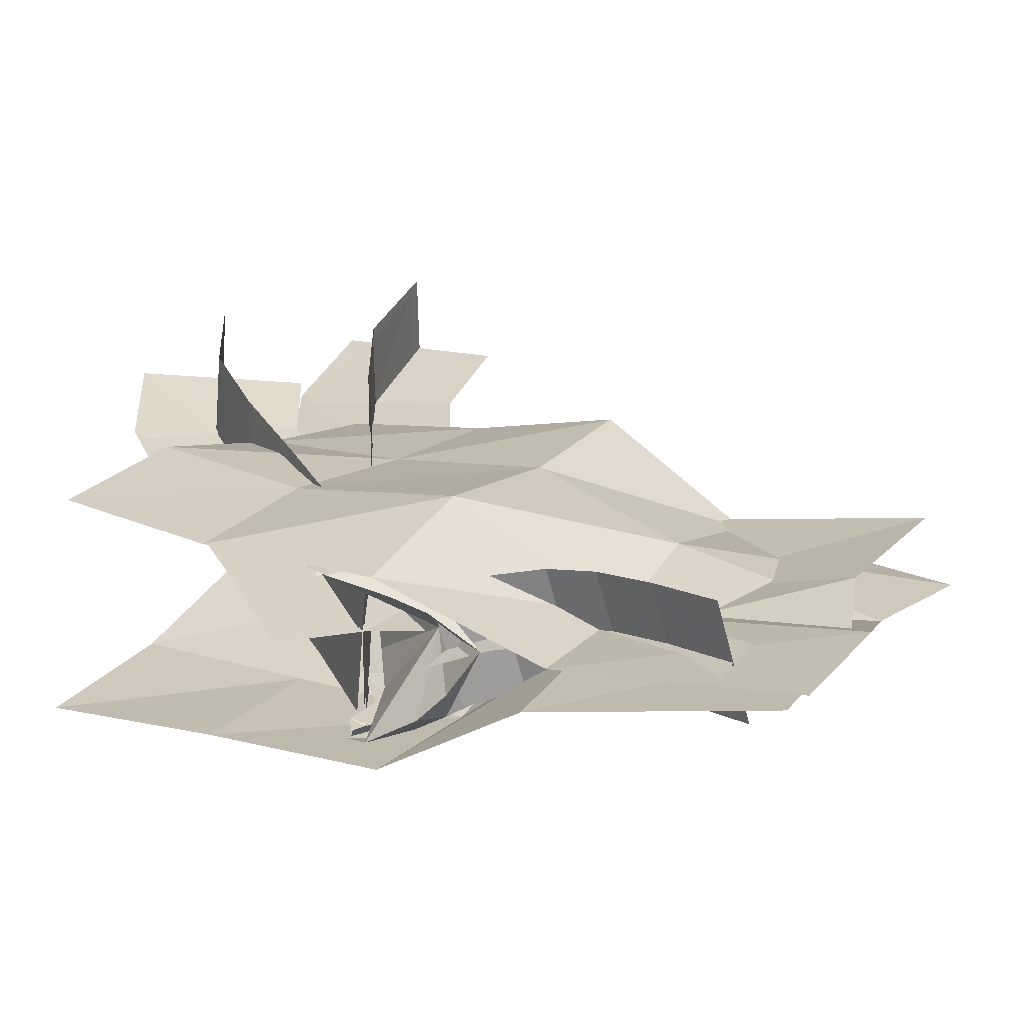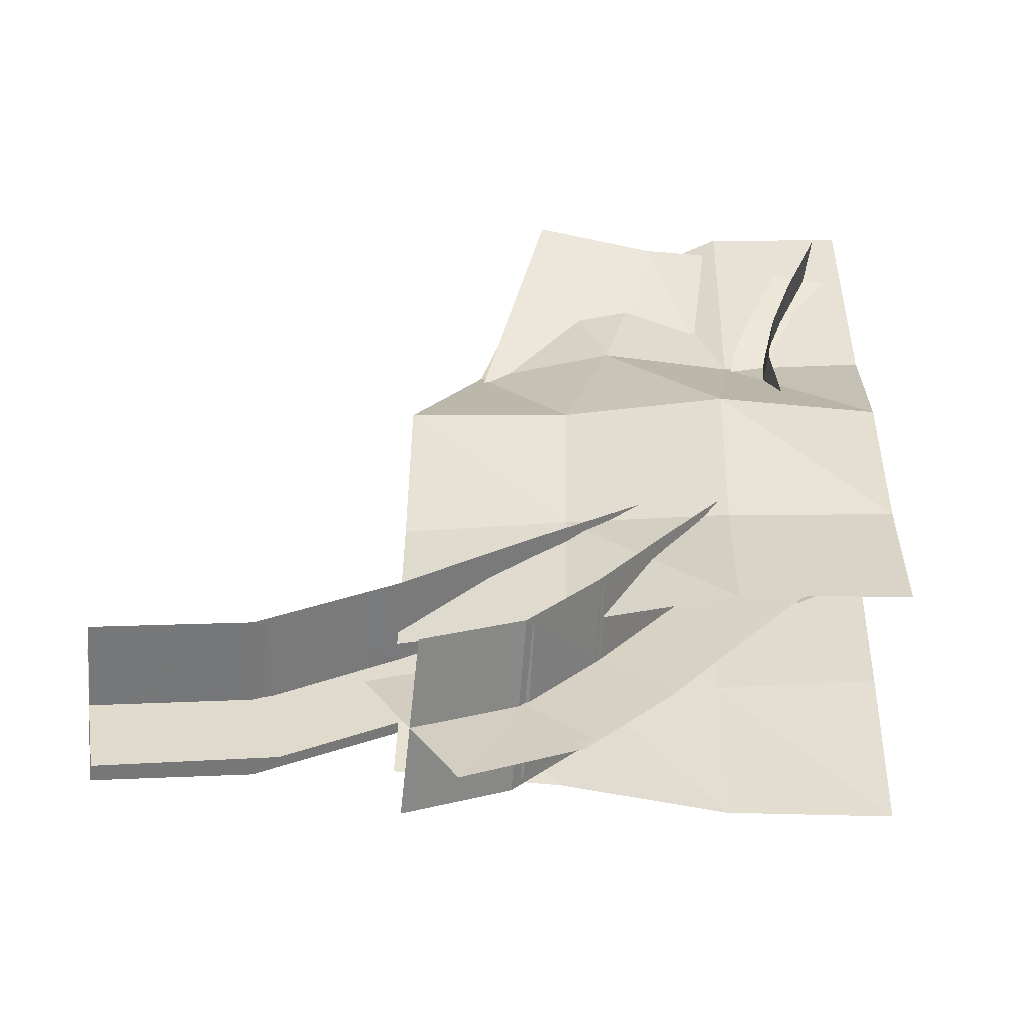
<metadata>
{"format":"obj","ext":"obj","renderer":"f3d","projection":"perspective","resolution":1024,"background":"white","views":[{"elev":23.1,"azim":-58.6,"up":"+Y"},{"elev":33.8,"azim":-176.0,"up":"+Y"}]}
</metadata>
<code>
g Plane03aaaaaaaaaaaaa
v 3.042 3.017 15.1
v -0.5417 1.39 10.05
v 6.719 3.417 15.17
v 3.135 1.79 10.13
v 10.4 3.817 15.24
v 6.812 2.19 10.2
v 4.363 4.417 20.31
v 8.04 4.817 20.38
v 11.72 5.217 20.45
v 3.838 5.704 26.13
v 7.514 6.104 26.2
v 11.19 6.504 26.27
v 1.882 6.996 32.98
v 5.559 7.396 33.05
v 9.235 7.796 33.12
v -1.088 8.407 41.31
v 2.589 8.807 41.38
v 6.266 9.207 41.45
v 7.353 -2.68 16.69
v 3.769 -4.307 11.65
v 6.719 3.417 15.17
v 3.135 1.79 10.13
v 6.085 9.515 13.64
v 2.501 7.887 8.6
v 8.674 -1.281 21.9
v 8.04 4.817 20.38
v 7.406 10.91 18.85
v 8.148 0.006854 27.72
v 7.514 6.104 26.2
v 6.881 12.2 24.67
v 6.192 1.298 34.58
v 5.559 7.396 33.05
v 4.925 13.49 31.53
v 3.223 2.71 42.9
v 2.589 8.807 41.38
v 1.955 14.9 39.85
f 1 2 3
f 4 3 2
f 3 4 5
f 6 5 4
f 7 1 8
f 3 8 1
f 8 3 9
f 5 9 3
f 10 7 11
f 8 11 7
f 11 8 12
f 9 12 8
f 13 10 14
f 11 14 10
f 14 11 15
f 12 15 11
f 16 13 17
f 14 17 13
f 17 14 18
f 15 18 14
f 19 20 21
f 22 21 20
f 21 22 23
f 24 23 22
f 25 19 26
f 21 26 19
f 26 21 27
f 23 27 21
f 28 25 29
f 26 29 25
f 29 26 30
f 27 30 26
f 31 28 32
f 29 32 28
f 32 29 33
f 30 33 29
f 34 31 35
f 32 35 31
f 35 32 36
f 33 36 32
g Plane0-------------
v 20.02 0.6401 -5.563
v 12.83 -0.4882 4.301
v 12.25 1.119 -10.94
v 5.228 0.01612 -1.304
v 4.487 1.599 -16.33
v -2.389 0.5187 -6.894
v 26.81 1.841 -15.85
v 18.82 2.284 -20.89
v 10.83 2.725 -25.93
v 33.19 3.121 -25.96
v 25.16 3.543 -30.97
v 17.18 3.976 -36.01
v 38.7 4.444 -33.7
v 32.22 5.092 -40.56
v 25.47 5.692 -47.18
v 47.41 6.35 -39.29
v 42.1 7.157 -47.09
v 36.8 7.965 -54.88
v 12.37 -8.287 -11.95
v 5.337 -9.392 -2.299
v 12.25 1.119 -10.94
v 5.228 0.01612 -1.304
v 12.13 10.53 -9.938
v 5.118 9.424 -0.3087
v 18.97 -7.118 -21.94
v 18.82 2.284 -20.89
v 18.68 11.69 -19.84
v 25.37 -5.846 -32.09
v 25.16 3.543 -30.97
v 24.97 12.94 -29.85
v 32.83 -4.236 -42.02
v 32.22 5.092 -40.56
v 31.61 14.42 -39.1
v 43.01 -2.128 -48.66
v 42.1 7.157 -47.09
v 41.2 16.44 -45.51
f 37 38 39
f 40 39 38
f 39 40 41
f 42 41 40
f 43 37 44
f 39 44 37
f 44 39 45
f 41 45 39
f 46 43 47
f 44 47 43
f 47 44 48
f 45 48 44
f 49 46 50
f 47 50 46
f 50 47 51
f 48 51 47
f 52 49 53
f 50 53 49
f 53 50 54
f 51 54 50
f 55 56 57
f 58 57 56
f 57 58 59
f 60 59 58
f 61 55 62
f 57 62 55
f 62 57 63
f 59 63 57
f 64 61 65
f 62 65 61
f 65 62 66
f 63 66 62
f 67 64 68
f 65 68 64
f 68 65 69
f 66 69 65
f 70 67 71
f 68 71 67
f 71 68 72
f 69 72 68
g common_shoulder_102681
v 2.863 9.564 6.786
v 2.323 10 2.753
v -1.622 9.099 -0.4301
v -0.9306 8.238 6.338
v 10.27 7.022 9.248
v 13.65 3.086 12.87
v 12.49 2.358 9.701
v 4.249 2.775 11.52
v 7.957 3.402 14.25
v 8.078 8.284 12.97
v 5.168 9.383 9.674
v 10.08 3.953 16.65
v 10.23 6.329 16.08
v 8.355 8.837 -2.51
v 13.8 10.29 0.9934
v 13.53 7.947 -0.04415
v 11.58 7.553 -1.913
v 3.562 8.809 -4.464
v 2.873 9.249 -2.071
v 7.647 9.327 -0.4587
v 13.43 11 5.185
v 6.55 8.079 -3.238
v 7.081 8.034 -2.426
v 10.95 5.811 -5.336
v 12.54 5.271 -8.835
v 16.57 0.8911 -5.834
v 19.77 -0.4234 -2.405
v 18.08 1.026 -8.013
v 18.1 -0.1772 -9.658
v 11.52 4.319 -10.13
v 7.081 8.034 -2.426
v 5.688 7.398 -3.624
v 10.23 5.163 -7.915
v 10.95 5.811 -5.336
v 7.266 7.511 -4.509
v 7.647 9.327 -0.4587
v 2.873 9.249 -2.071
v 3.429 7.692 -5.745
v 10.23 5.163 -7.915
v 5.688 7.398 -3.624
v 13.56 3.525 -6.6
v 13.58 4.625 -4.599
v 11.52 4.319 -10.13
v 16.68 -0.2843 -1.799
v 14.72 4.506 -1.513
v 14.97 5.844 2.971
v 17.44 1.303 5.112
v 0.5266 8.737 -3.816
v -0.1214 7.989 -2.71
v 1.926 8.324 -0.9315
v 11.58 7.553 -1.913
v 13.53 7.947 -0.04415
v 13.43 11 5.185
v 18.08 -1.987 -9.209
v 11.52 4.319 -10.13
v 18.1 -0.1772 -9.658
v 18.14 -1.988 -9.215
v 10.72 5.157 21.89
v 16.57 0.8911 -5.834
v 18.08 -1.987 -9.209
v 18.1 -1.964 -9.11
v 20.81 -2.071 -9.579
v 20.79 -2.075 -9.595
v 10.23 6.329 16.08
v 13.31 4.163 17.56
v 1.468 3.598 15.1
v 4.249 2.775 11.52
v 2.863 9.564 6.786
v 12.95 3.643 -6.592
v 11.02 10.37 3.375
v 11.9 6.893 6.813
v 0.4067 6.788 9.9
v 7.678 9.742 6.51
v 7.847 10.82 1.981
v 11.94 10.56 -1.458
v 5.916 9.496 -0.6559
v 9.59 9.447 0.06283
v 8.256 6.643 -4.08
v 5.916 9.496 -0.6559
v 11.94 10.56 -1.458
v 9.59 9.447 0.06283
v 9.59 9.447 0.06283
v 11.94 10.56 -1.458
v 11.02 10.37 3.375
v -0.1336 8.646 -3.954
v 0.8035 9.531 -1.476
v 7.355 1.631 6.54
v 0.4067 6.788 9.9
v -0.9306 8.238 6.338
v 1.468 3.598 15.1
v -1.622 9.099 -0.4301
v 12.95 3.643 -6.592
v 7.355 1.631 6.54
v 8.256 6.643 -4.08
v 15.08 -1.309 -6.259
v 2.799 9.223 -1.836
v 2.6 7.96 -1.903
v 2.6 7.96 -1.903
v -1.622 9.099 -0.4301
v 2.863 9.564 6.786
v 1.468 3.598 15.1
v 9.42 6.841 -6.019
v 7.266 7.511 -4.509
v 3.429 7.692 -5.745
v 21.94 -1.33 -6.352
v 13.56 3.525 -6.6
v 12.82 5.464 -6.115
v 12.51 5.809 -2.93
v 13.58 4.625 -4.599
v 15.08 -1.309 -6.259
v 9.42 6.841 -6.019
v 12.51 5.809 -2.93
v 8.078 8.284 12.97
v 20.79 -2.075 -9.595
v 5.168 9.383 9.674
v 10.72 5.157 21.89
v 19.77 -0.4234 -2.405
v 2.863 -5.398 10.22
v -0.9307 -4.401 9.241
v -1.622 -8.129 3.528
v 2.323 -7.553 6.786
v 10.27 -2.037 11.33
v 5.168 -3.975 12.74
v 8.078 -1.546 15.23
v 10.23 1.57 17.18
v 8.355 -8.801 1.542
v 11.58 -7.386 1.519
v 13.53 -6.924 3.372
v 13.8 -8.576 5.326
v 7.647 -8.347 3.601
v 2.873 -8.981 2.117
v 3.562 -9.629 -0.2279
v 13.43 -7.389 9.409
v 6.55 -8.437 0.5561
v 12.54 -8.353 -5.705
v 10.95 -7.312 -2.321
v 7.081 -8.043 1.267
v 16.57 -3.103 -4.917
v 18.08 -4.175 -6.818
v 11.52 -8.061 -7.284
v 18.1 -3.81 -8.823
v 7.081 -8.043 1.267
v 10.95 -7.312 -2.321
v 10.23 -7.855 -4.924
v 5.688 -7.992 -0.0882
v 7.266 -8.481 -0.8352
v 3.429 -9.183 -1.868
v 2.873 -8.981 2.117
v 7.647 -8.347 3.601
v 10.23 -7.855 -4.924
v 5.688 -7.992 -0.0882
v 13.56 -5.807 -4.456
v 11.52 -8.061 -7.284
v 13.58 -5.923 -2.176
v 14.97 -3.717 5.167
v 14.72 -4.47 0.5486
v 0.5266 -9.281 0.3229
v 1.926 -7.651 2.738
v -0.1214 -8.126 0.992
v 13.43 -7.389 9.409
v 13.53 -6.924 3.372
v 11.58 -7.386 1.519
v 18.1 -3.81 -8.823
v 11.52 -8.061 -7.284
v 16.57 -3.103 -4.917
v 10.23 1.57 17.18
v 2.863 -5.398 10.22
v 12.95 -5.91 -4.398
v 11.02 -7.611 7.505
v 11.9 -2.983 9.082
v 0.4067 -1.542 11.81
v 7.678 -5.679 10.05
v 7.847 -8.626 6.448
v 11.94 -9.895 3.242
v 5.916 -8.585 3.498
v 8.256 -7.513 -0.8286
v 9.59 -8.227 4.123
v 5.916 -8.585 3.498
v 9.59 -8.227 4.123
v 11.94 -9.895 3.242
v 9.59 -8.227 4.123
v 11.02 -7.611 7.505
v 11.94 -9.895 3.242
v -0.1336 -9.26 0.1589
v 0.8035 -8.975 2.775
v -0.9307 -4.401 9.241
v 0.4067 -1.542 11.81
v -1.622 -8.129 3.528
v 12.95 -5.91 -4.398
v 8.256 -7.513 -0.8286
v 2.799 -8.855 2.317
v 2.6 -7.747 1.706
v 2.6 -7.747 1.706
v -1.622 -8.129 3.528
v 2.863 -5.398 10.22
v 9.42 -8.537 -2.487
v 7.266 -8.481 -0.8352
v 3.429 -9.183 -1.868
v 13.56 -5.807 -4.456
v 12.82 -7.34 -3.173
v 12.51 -6.26 -0.1579
v 13.58 -5.923 -2.176
v 9.42 -8.537 -2.487
v 12.51 -6.26 -0.1579
v 8.078 -1.546 15.23
v 5.168 -3.975 12.74
v 19.76 9.066 3.336
v 16.68 10.24 8.497
v 16.67 5.261 0.07943
v 16.68 10.24 8.497
v 20.04 8.857 9.115
v 20.95 3.73 4.065
v 24.59 3.528 9.441
v 24.31 7.57 14.88
v 16.67 5.261 0.07943
v 20.95 3.73 4.065
v 24.37 7.968 7.078
v 24.59 3.528 9.441
v 26.52 4.287 14.46
v 27.09 7.362 13.6
v 26.72 5.298 20.63
v 20.04 8.857 9.115
v 24.31 7.57 14.88
v 26.52 4.287 14.46
v 26.72 5.298 20.63
v 19.76 -6.456 6.902
v 16.68 -5.257 12.06
v 16.68 -5.257 12.06
v 16.67 -4.454 2.311
v 20.04 -3.746 12.01
v 24.31 -0.07207 16.63
v 24.59 1.191 9.977
v 20.95 -1.337 5.229
v 16.67 -4.454 2.311
v 20.95 -1.337 5.229
v 24.37 -3.835 9.789
v 24.59 1.191 9.977
v 26.52 2.697 14.82
v 27.09 -0.4431 15.39
v 26.72 4.483 20.82
v 20.04 -3.746 12.01
v 24.31 -0.07207 16.63
v 26.52 2.697 14.82
v 26.72 4.483 20.82
f 73 74 75
f 75 76 73
f 77 78 79
f 80 81 82
f 82 83 80
f 81 84 85
f 85 82 81
f 86 87 88
f 88 89 86
f 86 90 91
f 91 92 86
f 86 92 93
f 93 87 86
f 94 95 96
f 96 97 94
f 98 99 100
f 100 101 102
f 102 97 100
f 103 104 105
f 105 106 103
f 107 108 109
f 109 110 107
f 111 112 94
f 94 97 111
f 113 114 106
f 106 115 113
f 116 117 118
f 118 119 116
f 120 121 122
f 122 91 120
f 108 123 124
f 124 125 108
f 126 127 128
f 128 129 126
f 130 85 84
f 131 115 132
f 132 133 131
f 101 100 134
f 134 135 101
f 77 136 137
f 138 139 140
f 116 141 117
f 142 143 118
f 144 73 76
f 145 146 73
f 142 147 146
f 148 149 150
f 151 152 153
f 154 155 156
f 157 75 158
f 159 160 161
f 159 162 160
f 161 163 159
f 164 165 166
f 167 165 164
f 168 150 169
f 170 165 171
f 83 172 80
f 173 73 144
f 91 90 120
f 86 89 174
f 86 174 175
f 90 86 175
f 120 90 176
f 134 100 177
f 100 97 178
f 179 96 180
f 178 179 181
f 177 100 99
f 181 179 180
f 178 97 179
f 96 179 97
f 141 116 182
f 123 108 183
f 183 108 107
f 131 113 115
f 184 106 114
f 115 106 105
f 111 97 102
f 75 74 158
f 145 77 143
f 98 100 178
f 118 143 119
f 118 149 142
f 118 117 149
f 145 143 142
f 185 77 145
f 117 141 149
f 119 143 79
f 146 147 148
f 148 150 168
f 150 149 141
f 166 165 170
f 146 145 142
f 168 74 148
f 90 175 176
f 129 128 186
f 145 73 187
f 157 158 168
f 158 74 168
f 136 77 185
f 148 74 146
f 73 146 74
f 185 145 187
f 77 79 143
f 188 137 136
f 131 133 189
f 77 137 78
f 190 191 192
f 192 193 190
f 194 79 78
f 80 195 196
f 196 81 80
f 81 196 197
f 197 84 81
f 198 199 200
f 200 201 198
f 198 202 203
f 203 204 198
f 198 201 205
f 205 202 198
f 206 207 208
f 208 209 206
f 210 211 99
f 211 207 212
f 212 213 211
f 214 215 216
f 216 217 214
f 218 219 220
f 220 221 218
f 222 207 206
f 206 223 222
f 224 225 215
f 215 226 224
f 116 119 227
f 227 228 116
f 229 203 230
f 230 231 229
f 221 232 233
f 233 234 221
f 126 129 235
f 235 236 126
f 130 84 197
f 237 133 132
f 132 225 237
f 213 135 134
f 134 211 213
f 194 137 238
f 138 239 139
f 116 228 240
f 241 227 242
f 243 191 190
f 244 190 245
f 241 245 246
f 247 248 249
f 250 251 252
f 253 254 255
f 256 257 192
f 159 258 259
f 159 259 162
f 258 159 260
f 261 262 165
f 167 261 165
f 263 264 248
f 265 266 165
f 195 80 267
f 173 243 190
f 203 229 204
f 198 268 199
f 198 269 268
f 204 269 198
f 229 270 204
f 134 177 211
f 211 271 207
f 272 273 208
f 271 274 272
f 177 99 211
f 274 273 272
f 271 272 207
f 208 207 272
f 240 182 116
f 234 275 221
f 275 218 221
f 237 225 224
f 276 226 215
f 225 216 215
f 222 212 207
f 192 257 193
f 244 242 194
f 210 271 211
f 227 119 242
f 227 241 249
f 227 249 228
f 244 241 242
f 277 244 194
f 228 249 240
f 119 79 242
f 245 247 246
f 247 263 248
f 248 240 249
f 262 265 165
f 245 241 244
f 263 247 193
f 204 270 269
f 129 186 235
f 244 278 190
f 256 263 257
f 257 263 193
f 238 277 194
f 247 245 193
f 190 193 245
f 277 278 244
f 194 242 79
f 188 238 137
f 237 189 133
f 194 78 137
f 279 87 93
f 93 280 279
f 124 281 282
f 282 125 124
f 283 284 285
f 285 286 283
f 88 87 287
f 288 287 289
f 290 288 289
f 291 290 292
f 293 291 292
f 289 279 294
f 292 289 295
f 293 292 295
f 294 279 280
f 283 281 284
f 282 281 283
f 286 285 296
f 286 296 297
f 295 289 294
f 292 290 289
f 289 287 279
f 287 87 279
f 298 299 205
f 205 201 298
f 233 232 300
f 300 301 233
f 302 303 304
f 304 305 302
f 200 306 201
f 307 308 306
f 309 308 307
f 310 311 309
f 312 311 310
f 308 313 298
f 311 314 308
f 312 314 311
f 313 299 298
f 302 305 301
f 300 302 301
f 303 315 304
f 303 316 315
f 314 313 308
f 311 308 309
f 308 298 306
f 306 298 201
g Plane01aaaaaaaaaa#1
v 24.25 0.03975 -1.629
v 10.32 0.000817 6.808
v 19.15 0.04018 -9.603
v 5.439 0.000654 -1.295
v 14.07 0.04054 -17.58
v 0.5394 0.000441 -9.389
v 37.87 0.191 -10.79
v 32.46 0.1929 -18.55
v 27.04 0.1949 -26.31
v 50.9 0.5248 -20.27
v 45.41 0.5125 -27.99
v 39.96 0.5066 -35.71
v 62.67 1.171 -27.71
v 59.05 1.191 -36.45
v 55.11 1.192 -45.05
v 76.84 2.523 -30.97
v 74.64 2.6 -40.17
v 72.44 2.677 -49.37
v 19.2 -9.421 -9.633
v 5.456 -9.46 -1.305
v 19.15 0.04018 -9.603
v 5.439 0.000654 -1.295
v 19.11 9.501 -9.572
v 5.421 9.462 -1.284
v 32.57 -9.267 -18.64
v 32.46 0.1929 -18.55
v 32.34 9.653 -18.47
v 45.63 -8.942 -28.11
v 45.41 0.5125 -27.99
v 45.22 9.974 -27.85
v 59.63 -8.249 -36.71
v 59.05 1.191 -36.45
v 58.48 10.63 -36.19
v 75.43 -6.824 -40.43
v 74.64 2.6 -40.17
v 73.85 12.02 -39.9
f 317 318 319
f 320 319 318
f 319 320 321
f 322 321 320
f 323 317 324
f 319 324 317
f 324 319 325
f 321 325 319
f 326 323 327
f 324 327 323
f 327 324 328
f 325 328 324
f 329 326 330
f 327 330 326
f 330 327 331
f 328 331 327
f 332 329 333
f 330 333 329
f 333 330 334
f 331 334 330
f 335 336 337
f 338 337 336
f 337 338 339
f 340 339 338
f 341 335 342
f 337 342 335
f 342 337 343
f 339 343 337
f 344 341 345
f 342 345 341
f 345 342 346
f 343 346 342
f 347 344 348
f 345 348 344
f 348 345 349
f 346 349 345
f 350 347 351
f 348 351 347
f 351 348 352
f 349 352 348
g Plane03a
v 23.86 0.03879 -2.287
v 10.46 0.002189 5.776
v 19.13 0.04071 -9.731
v 5.941 0.002098 -1.796
v 14.41 0.04175 -17.18
v 1.419 0.001999 -9.368
v 36.92 0.1755 -11
v 31.93 0.1847 -18.27
v 26.94 0.1947 -25.55
v 49.55 0.4905 -20.11
v 44.4 0.4814 -27.3
v 39.3 0.4815 -34.47
v 61.63 1.112 -27.83
v 57.37 1.078 -35.64
v 53.03 1.061 -43.24
v 74.05 2.274 -30.93
v 72.22 2.375 -39.55
v 70.39 2.476 -48.18
v 19.18 -8.586 -9.761
v 5.956 -8.624 -1.805
v 19.13 0.04071 -9.731
v 5.941 0.002096 -1.796
v 19.09 8.667 -9.702
v 5.926 8.629 -1.788
v 32.02 -8.441 -18.35
v 31.93 0.1847 -18.27
v 31.85 8.811 -18.2
v 44.58 -8.138 -27.4
v 44.4 0.4814 -27.3
v 44.25 9.11 -27.17
v 57.77 -7.528 -35.75
v 57.37 1.078 -35.64
v 57 9.703 -35.38
v 72.96 -6.215 -39.81
v 72.22 2.375 -39.55
v 71.47 10.97 -39.29
f 353 354 355
f 356 355 354
f 355 356 357
f 358 357 356
f 359 353 360
f 355 360 353
f 360 355 361
f 357 361 355
f 362 359 363
f 360 363 359
f 363 360 364
f 361 364 360
f 365 362 366
f 363 366 362
f 366 363 367
f 364 367 363
f 368 365 369
f 366 369 365
f 369 366 370
f 367 370 366
f 371 372 373
f 374 373 372
f 373 374 375
f 376 375 374
f 377 371 378
f 373 378 371
f 378 373 379
f 375 379 373
f 380 377 381
f 378 381 377
f 381 378 382
f 379 382 378
f 383 380 384
f 381 384 380
f 384 381 385
f 382 385 381
f 386 383 387
f 384 387 383
f 387 384 388
f 385 388 384
g Plane03a02
v 19.41 0.6798 -6.017
v 12.46 -0.4004 3.432
v 12.17 1.129 -11.04
v 5.394 0.07251 -1.819
v 4.946 1.578 -16.08
v -1.678 0.5453 -7.068
v 25.94 1.818 -15.81
v 18.53 2.243 -20.56
v 11.1 2.668 -25.31
v 32.16 3.052 -25.6
v 24.65 3.443 -30.22
v 17.17 3.845 -34.85
v 38.02 4.405 -33.79
v 31.27 4.883 -39.54
v 24.52 5.363 -45.09
v 45.35 6.026 -38.65
v 40.59 6.826 -46.03
v 35.83 7.627 -53.41
v 12.28 -7.448 -11.96
v 5.494 -8.506 -2.726
v 12.17 1.129 -11.04
v 5.394 0.07251 -1.819
v 12.07 9.706 -10.12
v 5.294 8.651 -0.9118
v 18.64 -6.33 -21.51
v 18.53 2.243 -20.56
v 18.41 10.82 -19.61
v 24.83 -5.119 -31.22
v 24.65 3.443 -30.22
v 24.5 12.01 -29.21
v 31.7 -3.645 -40.69
v 31.27 4.883 -39.54
v 30.91 13.42 -38.29
v 41.44 -1.632 -47.5
v 40.59 6.826 -46.03
v 39.74 15.28 -44.57
f 389 390 391
f 392 391 390
f 391 392 393
f 394 393 392
f 395 389 396
f 391 396 389
f 396 391 397
f 393 397 391
f 398 395 399
f 396 399 395
f 399 396 400
f 397 400 396
f 401 398 402
f 399 402 398
f 402 399 403
f 400 403 399
f 404 401 405
f 402 405 401
f 405 402 406
f 403 406 402
f 407 408 409
f 410 409 408
f 409 410 411
f 412 411 410
f 413 407 414
f 409 414 407
f 414 409 415
f 411 415 409
f 416 413 417
f 414 417 413
f 417 414 418
f 415 418 414
f 419 416 420
f 417 420 416
f 420 417 421
f 418 421 417
f 422 419 423
f 420 423 419
f 423 420 424
f 421 424 420
g Plane02#5000
v -4.712 -10.65 -13.65
v -5.601 -12.63 -33.6
v 12.23 -11.86 -14.48
v 11.34 -12.42 -34.43
v 29.17 -8.97 -15.31
v 28.28 -9.067 -35.27
v 46.11 -6.158 -16.15
v 45.22 -7.513 -36.1
v -3.823 -9.318 6.305
v 13.12 -11.41 5.472
v 30.06 -8.492 4.638
v 47 -8.254 3.805
v -3.503 1.374 22.63
v 11.91 2.229 21.79
v 25.94 1.77 20.96
v 40.8 4.067 20.12
v -1.651 7.925 48.72
v 13.28 8.181 48.09
v 22.02 10.46 44.65
v 35.16 12.2 46.22
v -4.816 10.78 -13.02
v 12.12 10.53 -13.95
v -5.661 12.16 -29.54
v 11.27 12.03 -30.47
v 29.16 8.125 -12.96
v 28.31 7.154 -29.47
v 46.14 6.18 -13.06
v 45.29 3.745 -29.58
v -3.823 11.4 6.305
v 13.08 13.37 4.693
v 30.06 10.58 4.675
v 47 10.34 3.805
v -3.258 6.462 25.17
v 12.17 5.538 24.51
v 26.18 7.52 23.45
v 41.07 3.759 23.25
v -1.263 9.709 50.59
v 13.67 9.482 49.93
v 22.43 6.353 47.31
v 35.6 5.393 49.24
f 425 426 427
f 428 427 426
f 427 428 429
f 430 429 428
f 429 430 431
f 432 431 430
f 433 425 434
f 427 434 425
f 434 427 435
f 429 435 427
f 435 429 436
f 431 436 429
f 437 433 438
f 434 438 433
f 438 434 439
f 435 439 434
f 439 435 440
f 436 440 435
f 441 437 442
f 438 442 437
f 442 438 443
f 439 443 438
f 443 439 444
f 440 444 439
f 445 446 447
f 448 447 446
f 446 449 448
f 450 448 449
f 449 451 450
f 452 450 451
f 453 454 445
f 446 445 454
f 454 455 446
f 449 446 455
f 455 456 449
f 451 449 456
f 457 458 453
f 454 453 458
f 458 459 454
f 455 454 459
f 459 460 455
f 456 455 460
f 461 462 457
f 458 457 462
f 462 463 458
f 459 458 463
f 463 464 459
f 460 459 464

</code>
